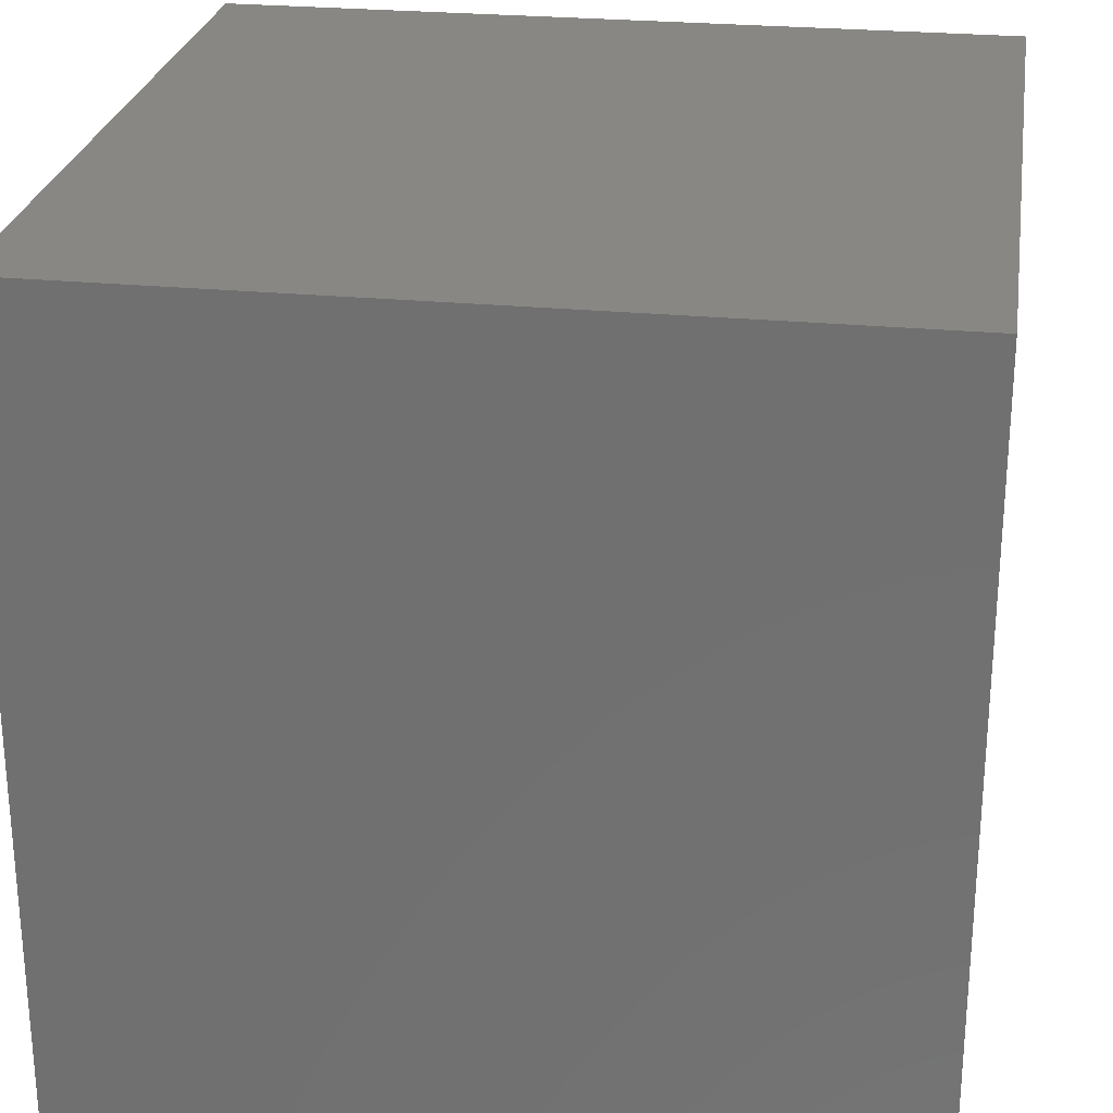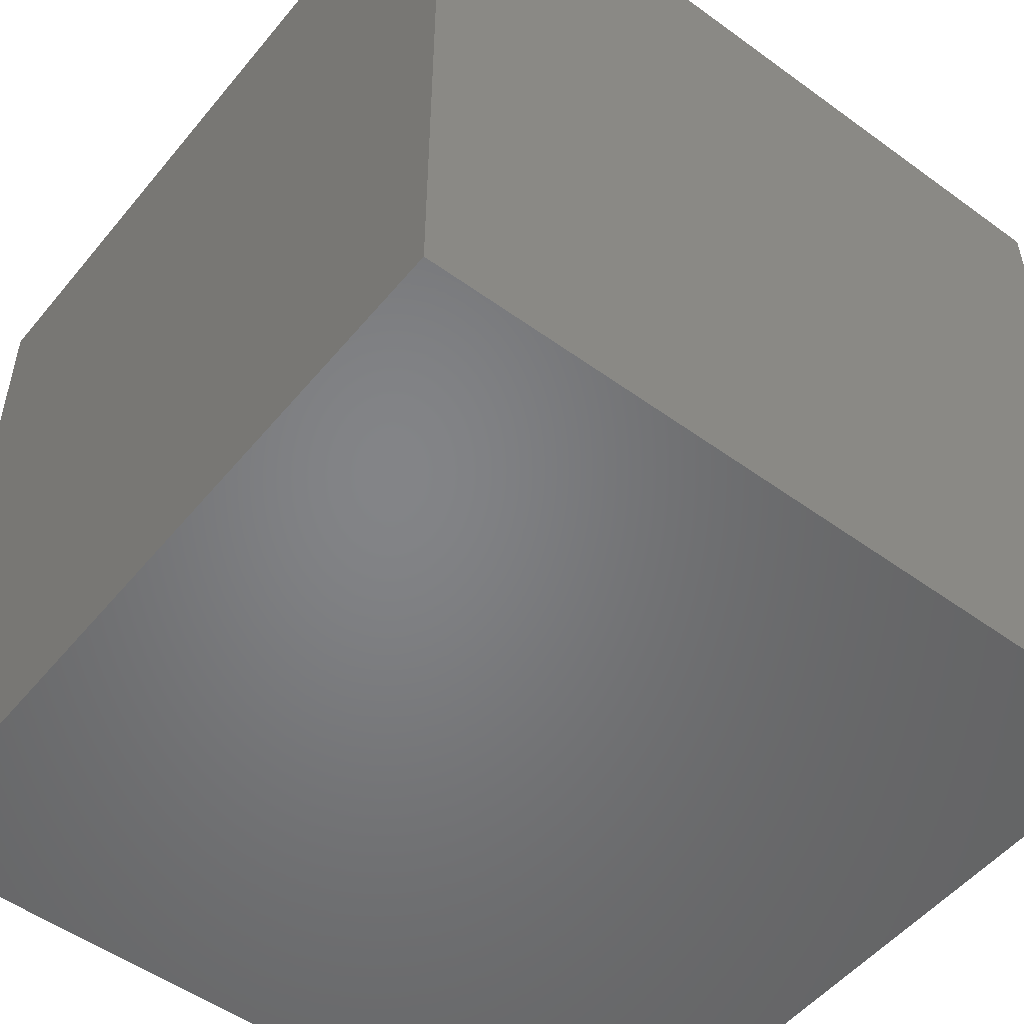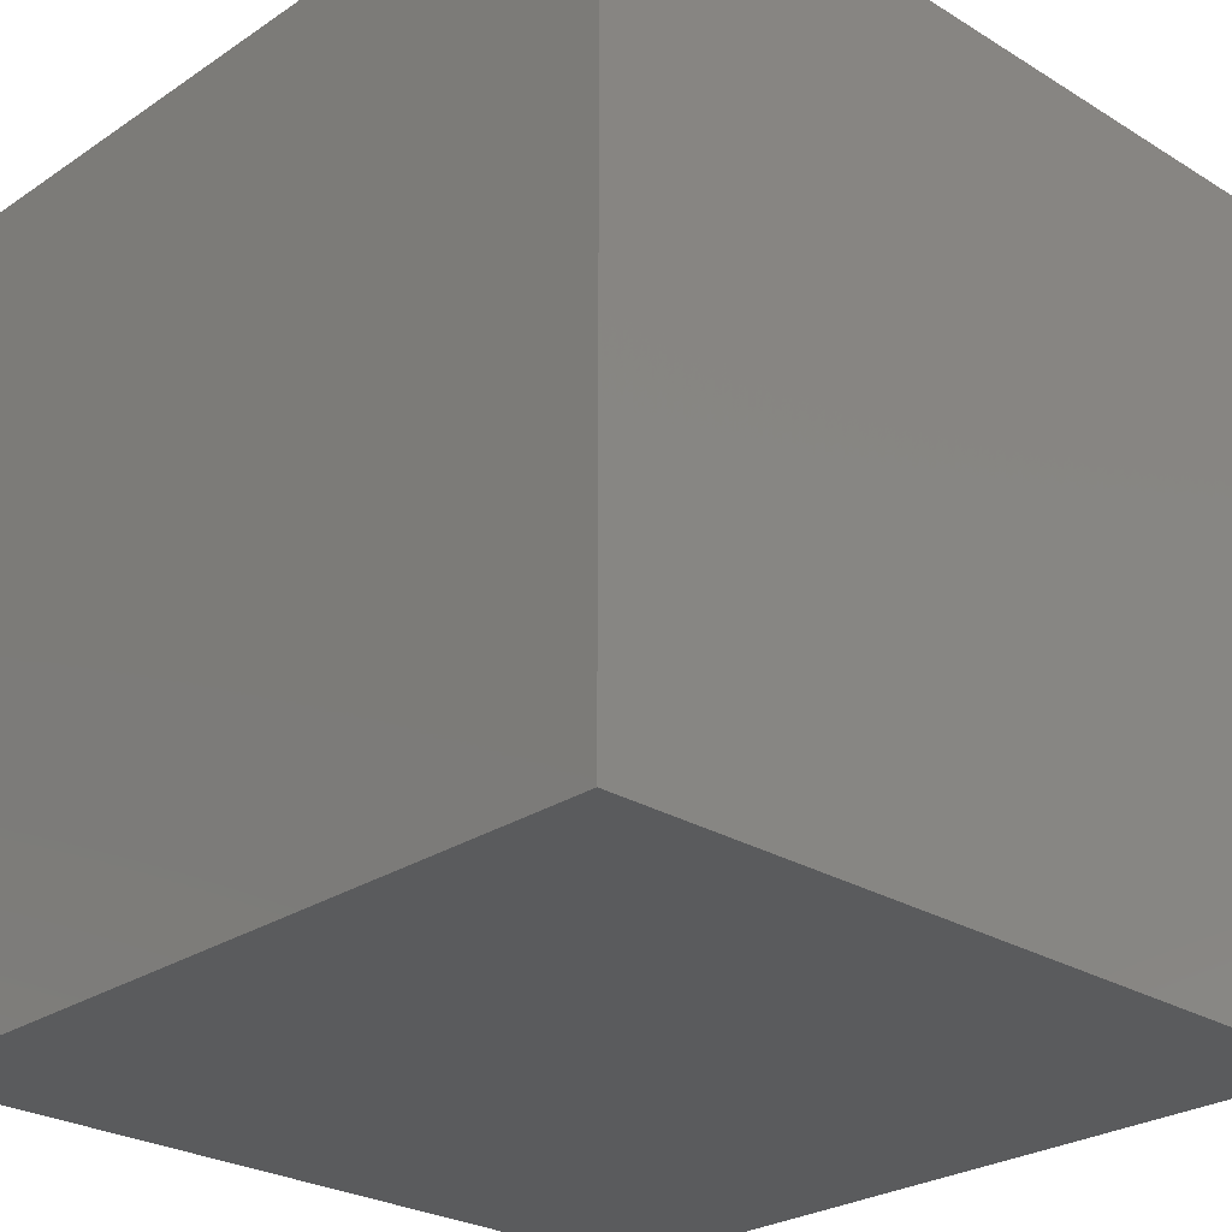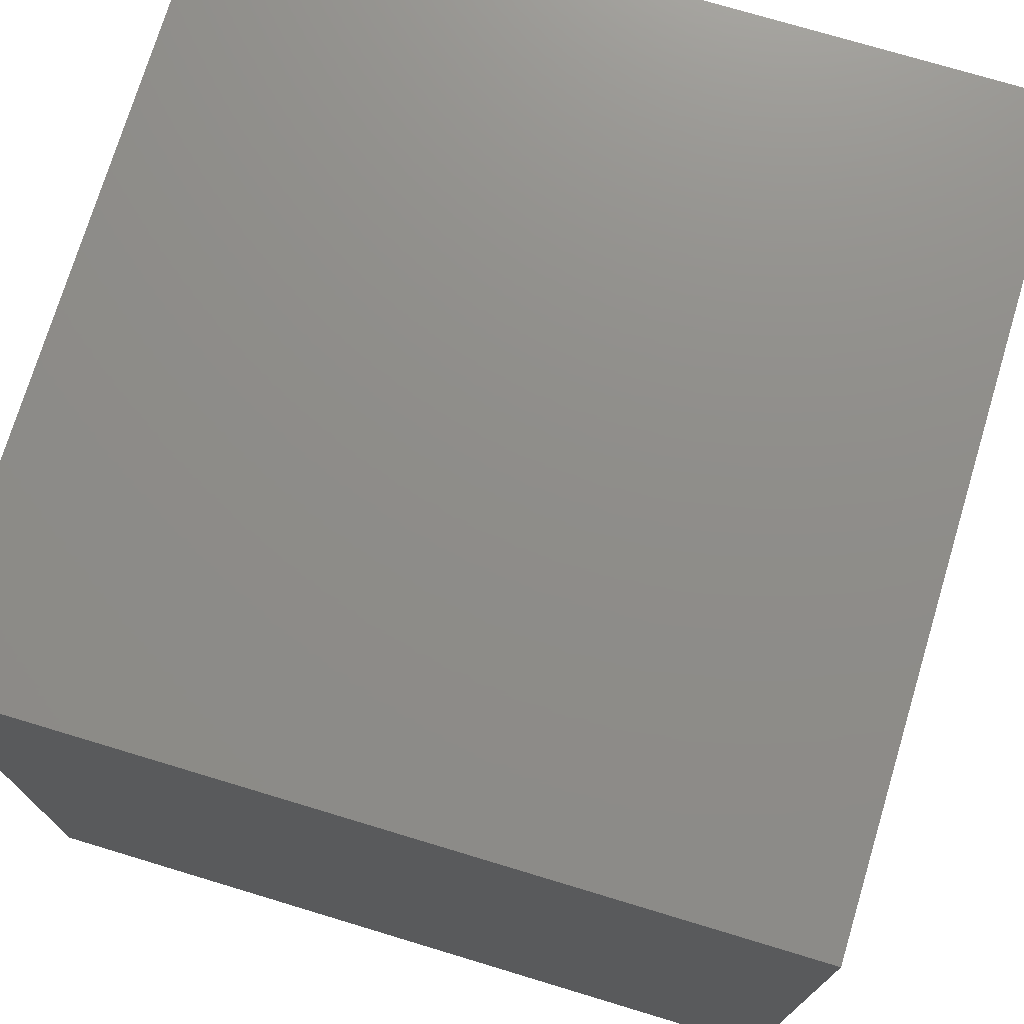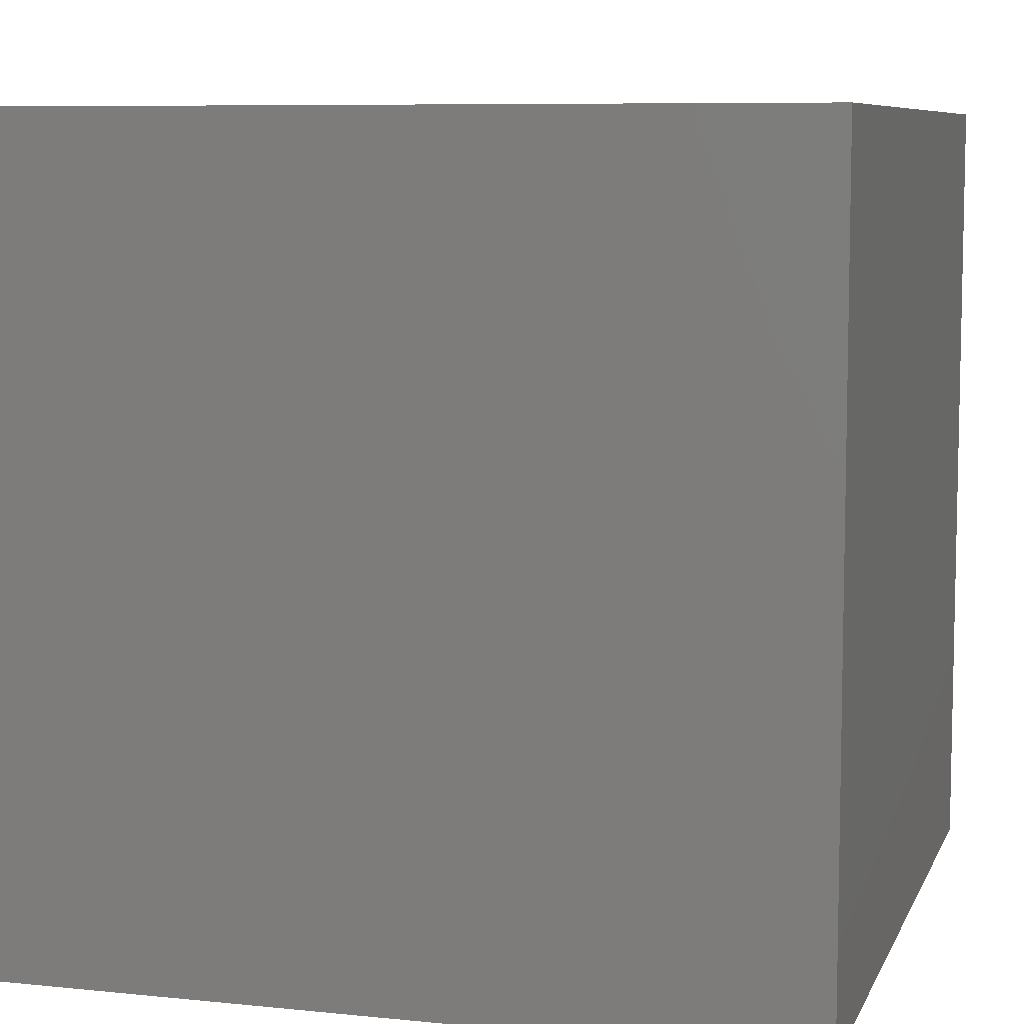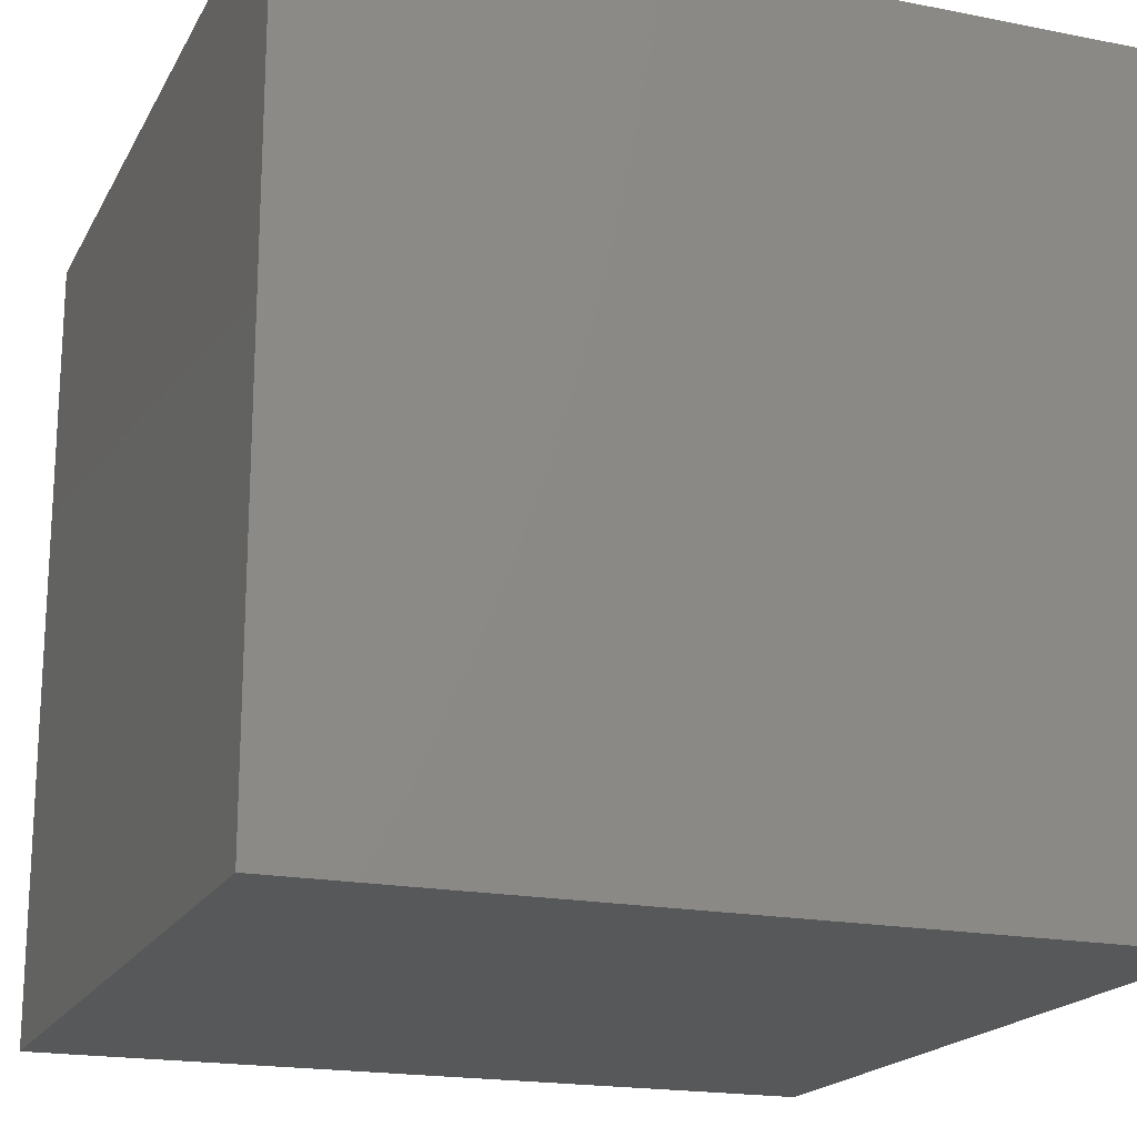
<metadata>
{"format":"stl","ext":"stl","renderer":"f3d","projection":"perspective","resolution":1024,"background":"white","views":[{"elev":25.8,"azim":98.8,"up":"+Y"},{"elev":-51.8,"azim":-38.2,"up":"+Z"},{"elev":-26.4,"azim":-133.8,"up":"+Y"},{"elev":74.1,"azim":-73.2,"up":"+Y"},{"elev":7.8,"azim":-163.9,"up":"+Z"},{"elev":-18.8,"azim":69.3,"up":"+Z"}]}
</metadata>
<code>
# stl→obj: 8 verts, 12 faces
v 0 0 0
v 1 0 0
v 1 1 0
v 0 1 0
v 0 1 1
v 0 0 1
v 1 0 1
v 1 1 1
f 1 2 3
f 1 3 4
f 1 4 5
f 1 5 6
f 1 6 7
f 1 7 2
f 8 7 6
f 5 8 6
f 3 2 7
f 3 7 8
f 4 3 8
f 4 8 5

</code>
